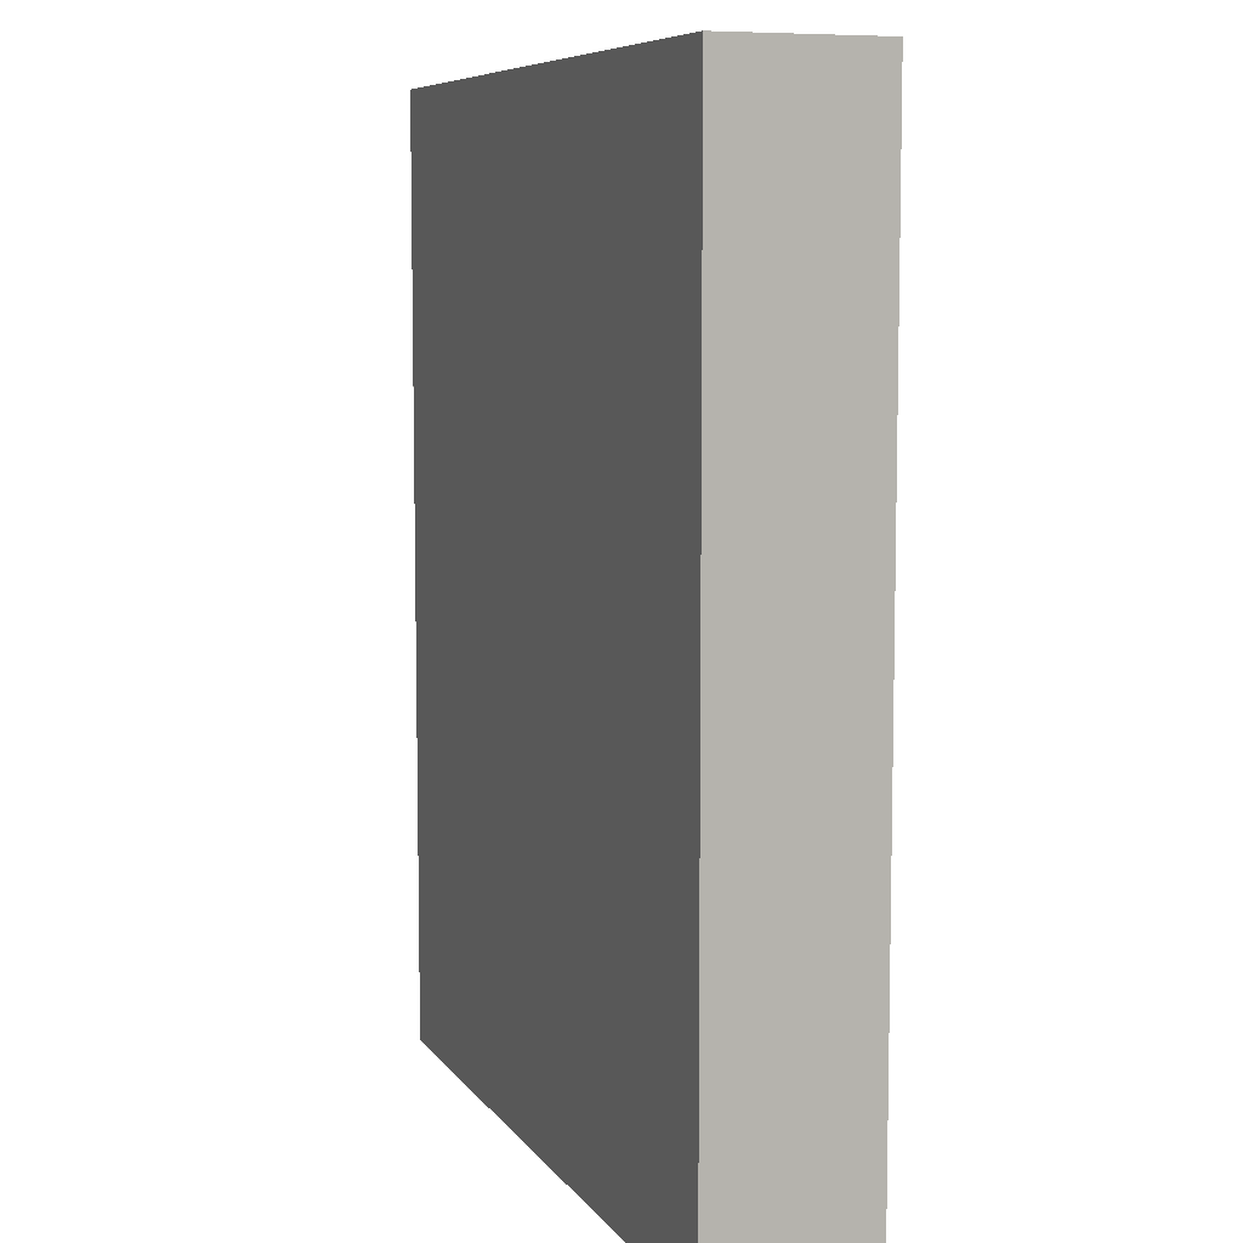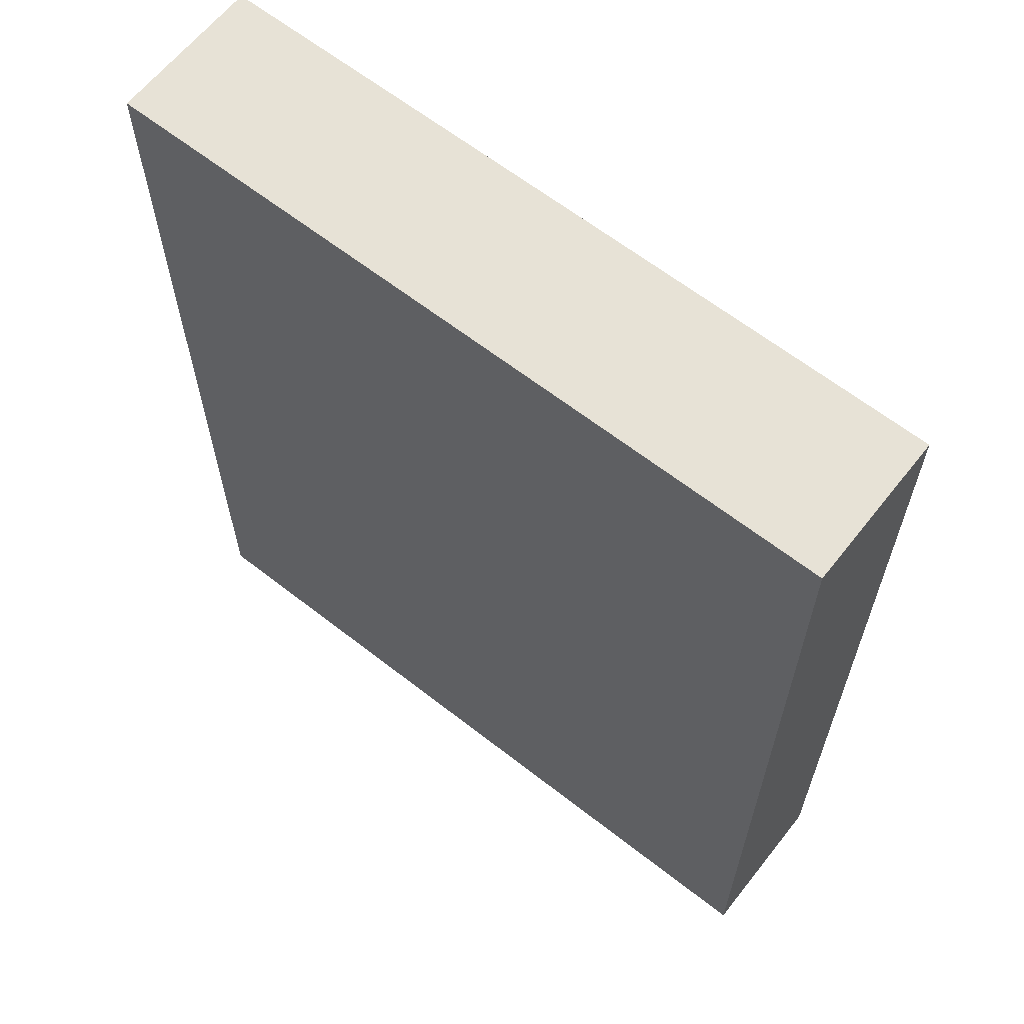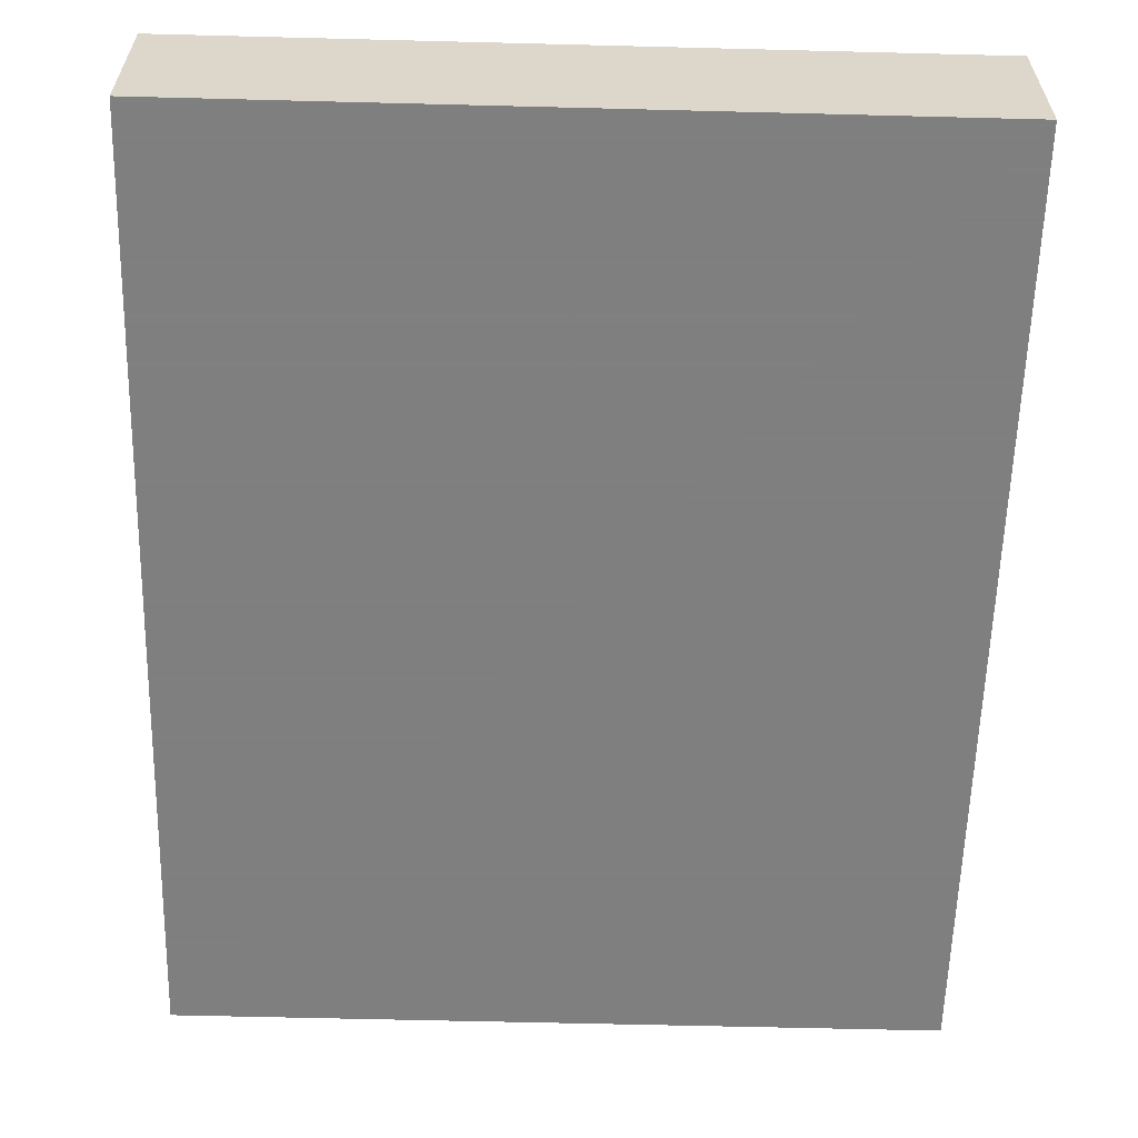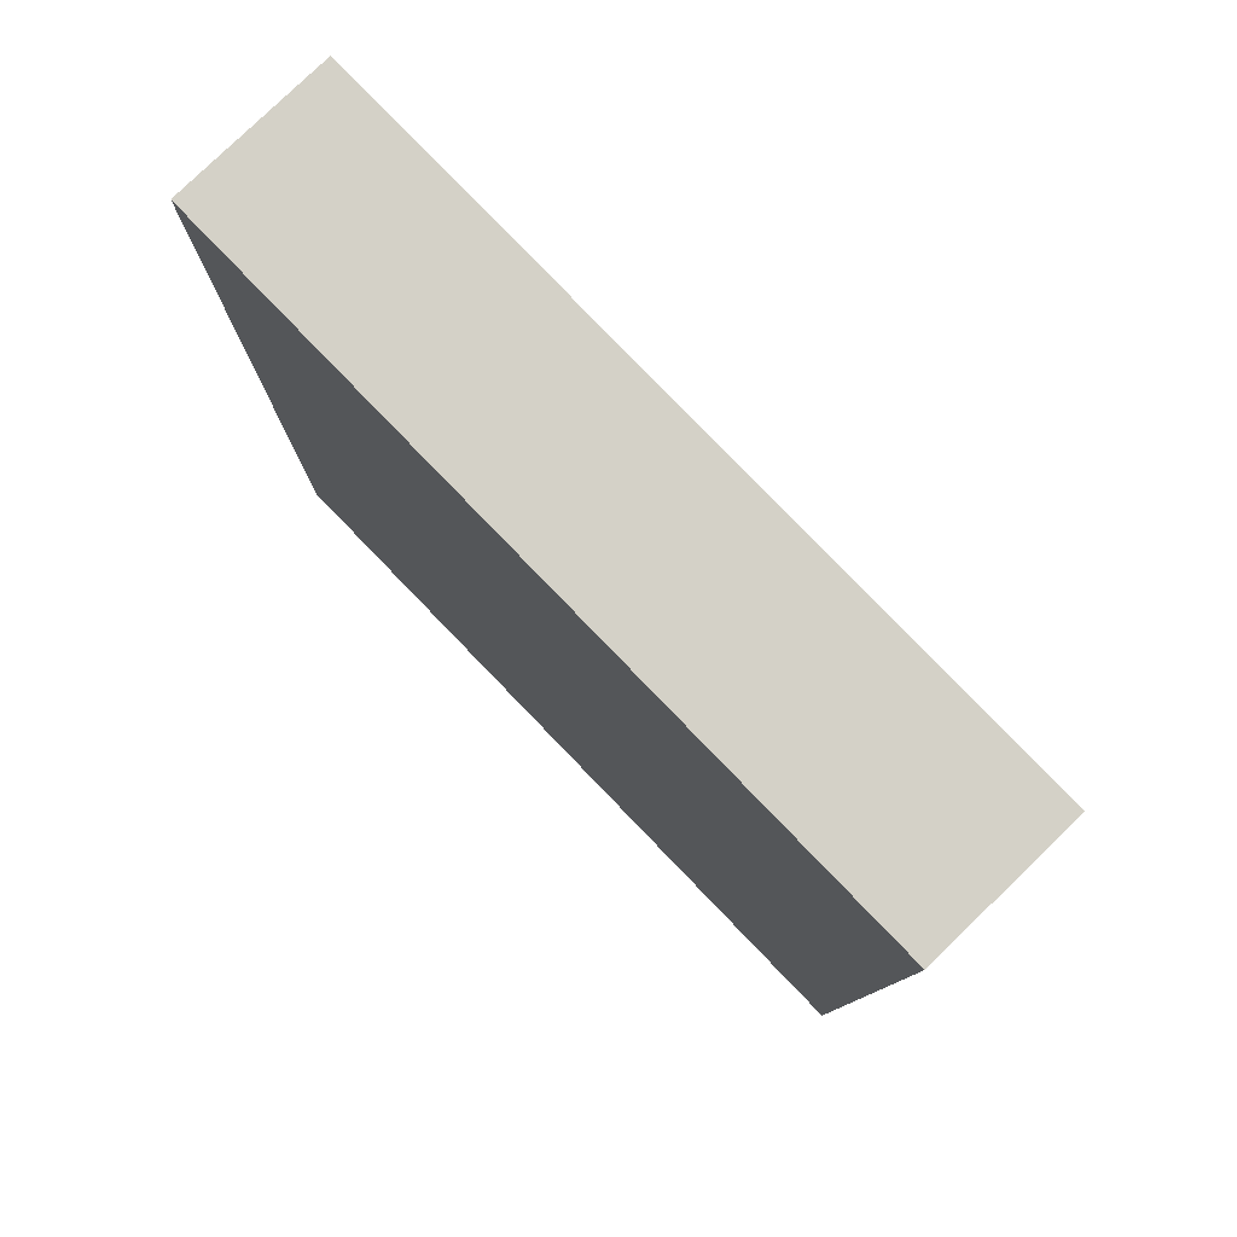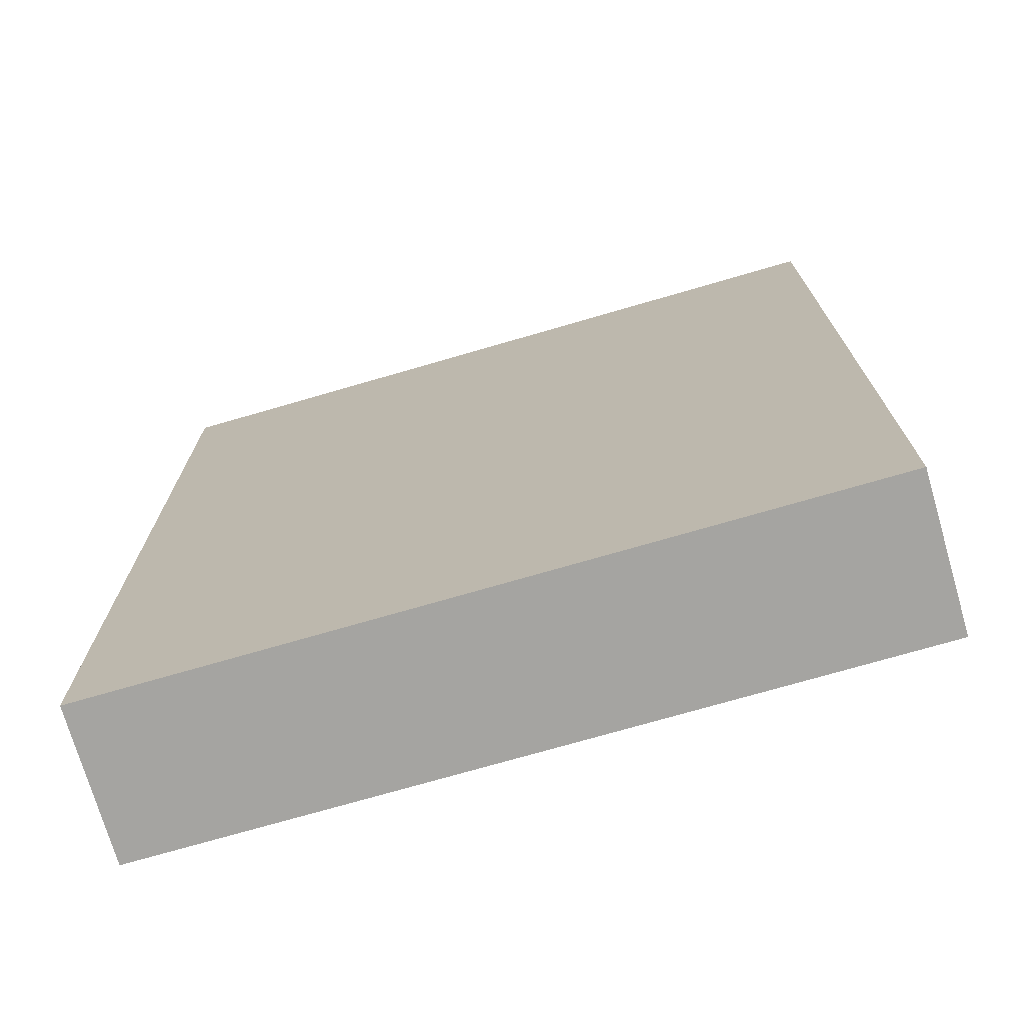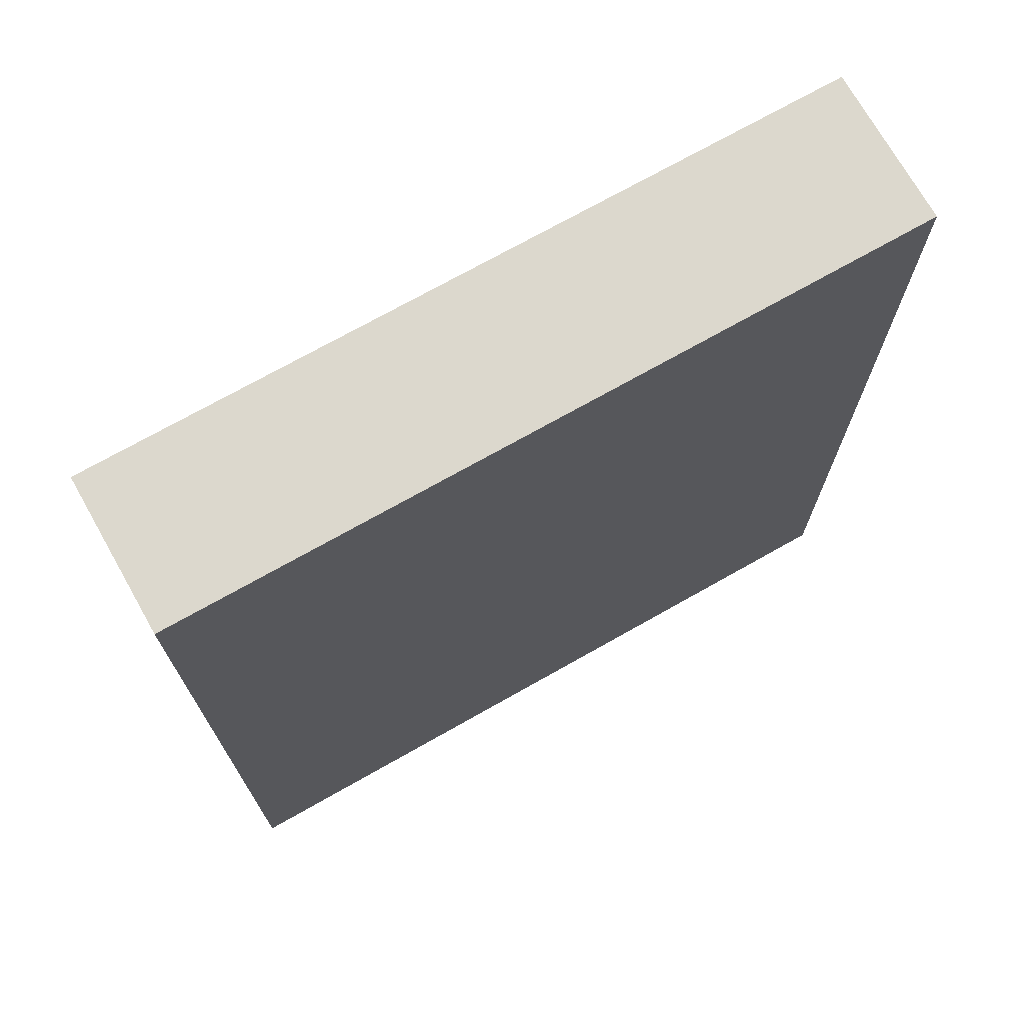
<metadata>
{"format":"obj","ext":"obj","renderer":"f3d","projection":"perspective","resolution":1024,"background":"white","views":[{"elev":7.8,"azim":-110.1,"up":"+Y"},{"elev":63.4,"azim":-141.7,"up":"+Y"},{"elev":-59.9,"azim":-1.5,"up":"+Z"},{"elev":79.8,"azim":-134.0,"up":"+Y"},{"elev":-73.3,"azim":-163.8,"up":"+Y"},{"elev":72.4,"azim":-29.5,"up":"+Y"}]}
</metadata>
<code>
v -0.0963 -0.1198 -0.01973
v -0.0963 -0.1198 0.01973
v -0.0963 0.1198 -0.01973
v -0.0963 0.1198 0.01973
v 0.0963 -0.1198 -0.01973
v 0.0963 -0.1198 0.01973
v 0.0963 0.1198 -0.01973
v 0.0963 0.1198 0.01973
f 2 4 1
f 5 2 1
f 1 4 3
f 3 5 1
f 2 8 4
f 6 2 5
f 6 8 2
f 4 8 3
f 7 5 3
f 3 8 7
f 7 6 5
f 8 6 7

</code>
